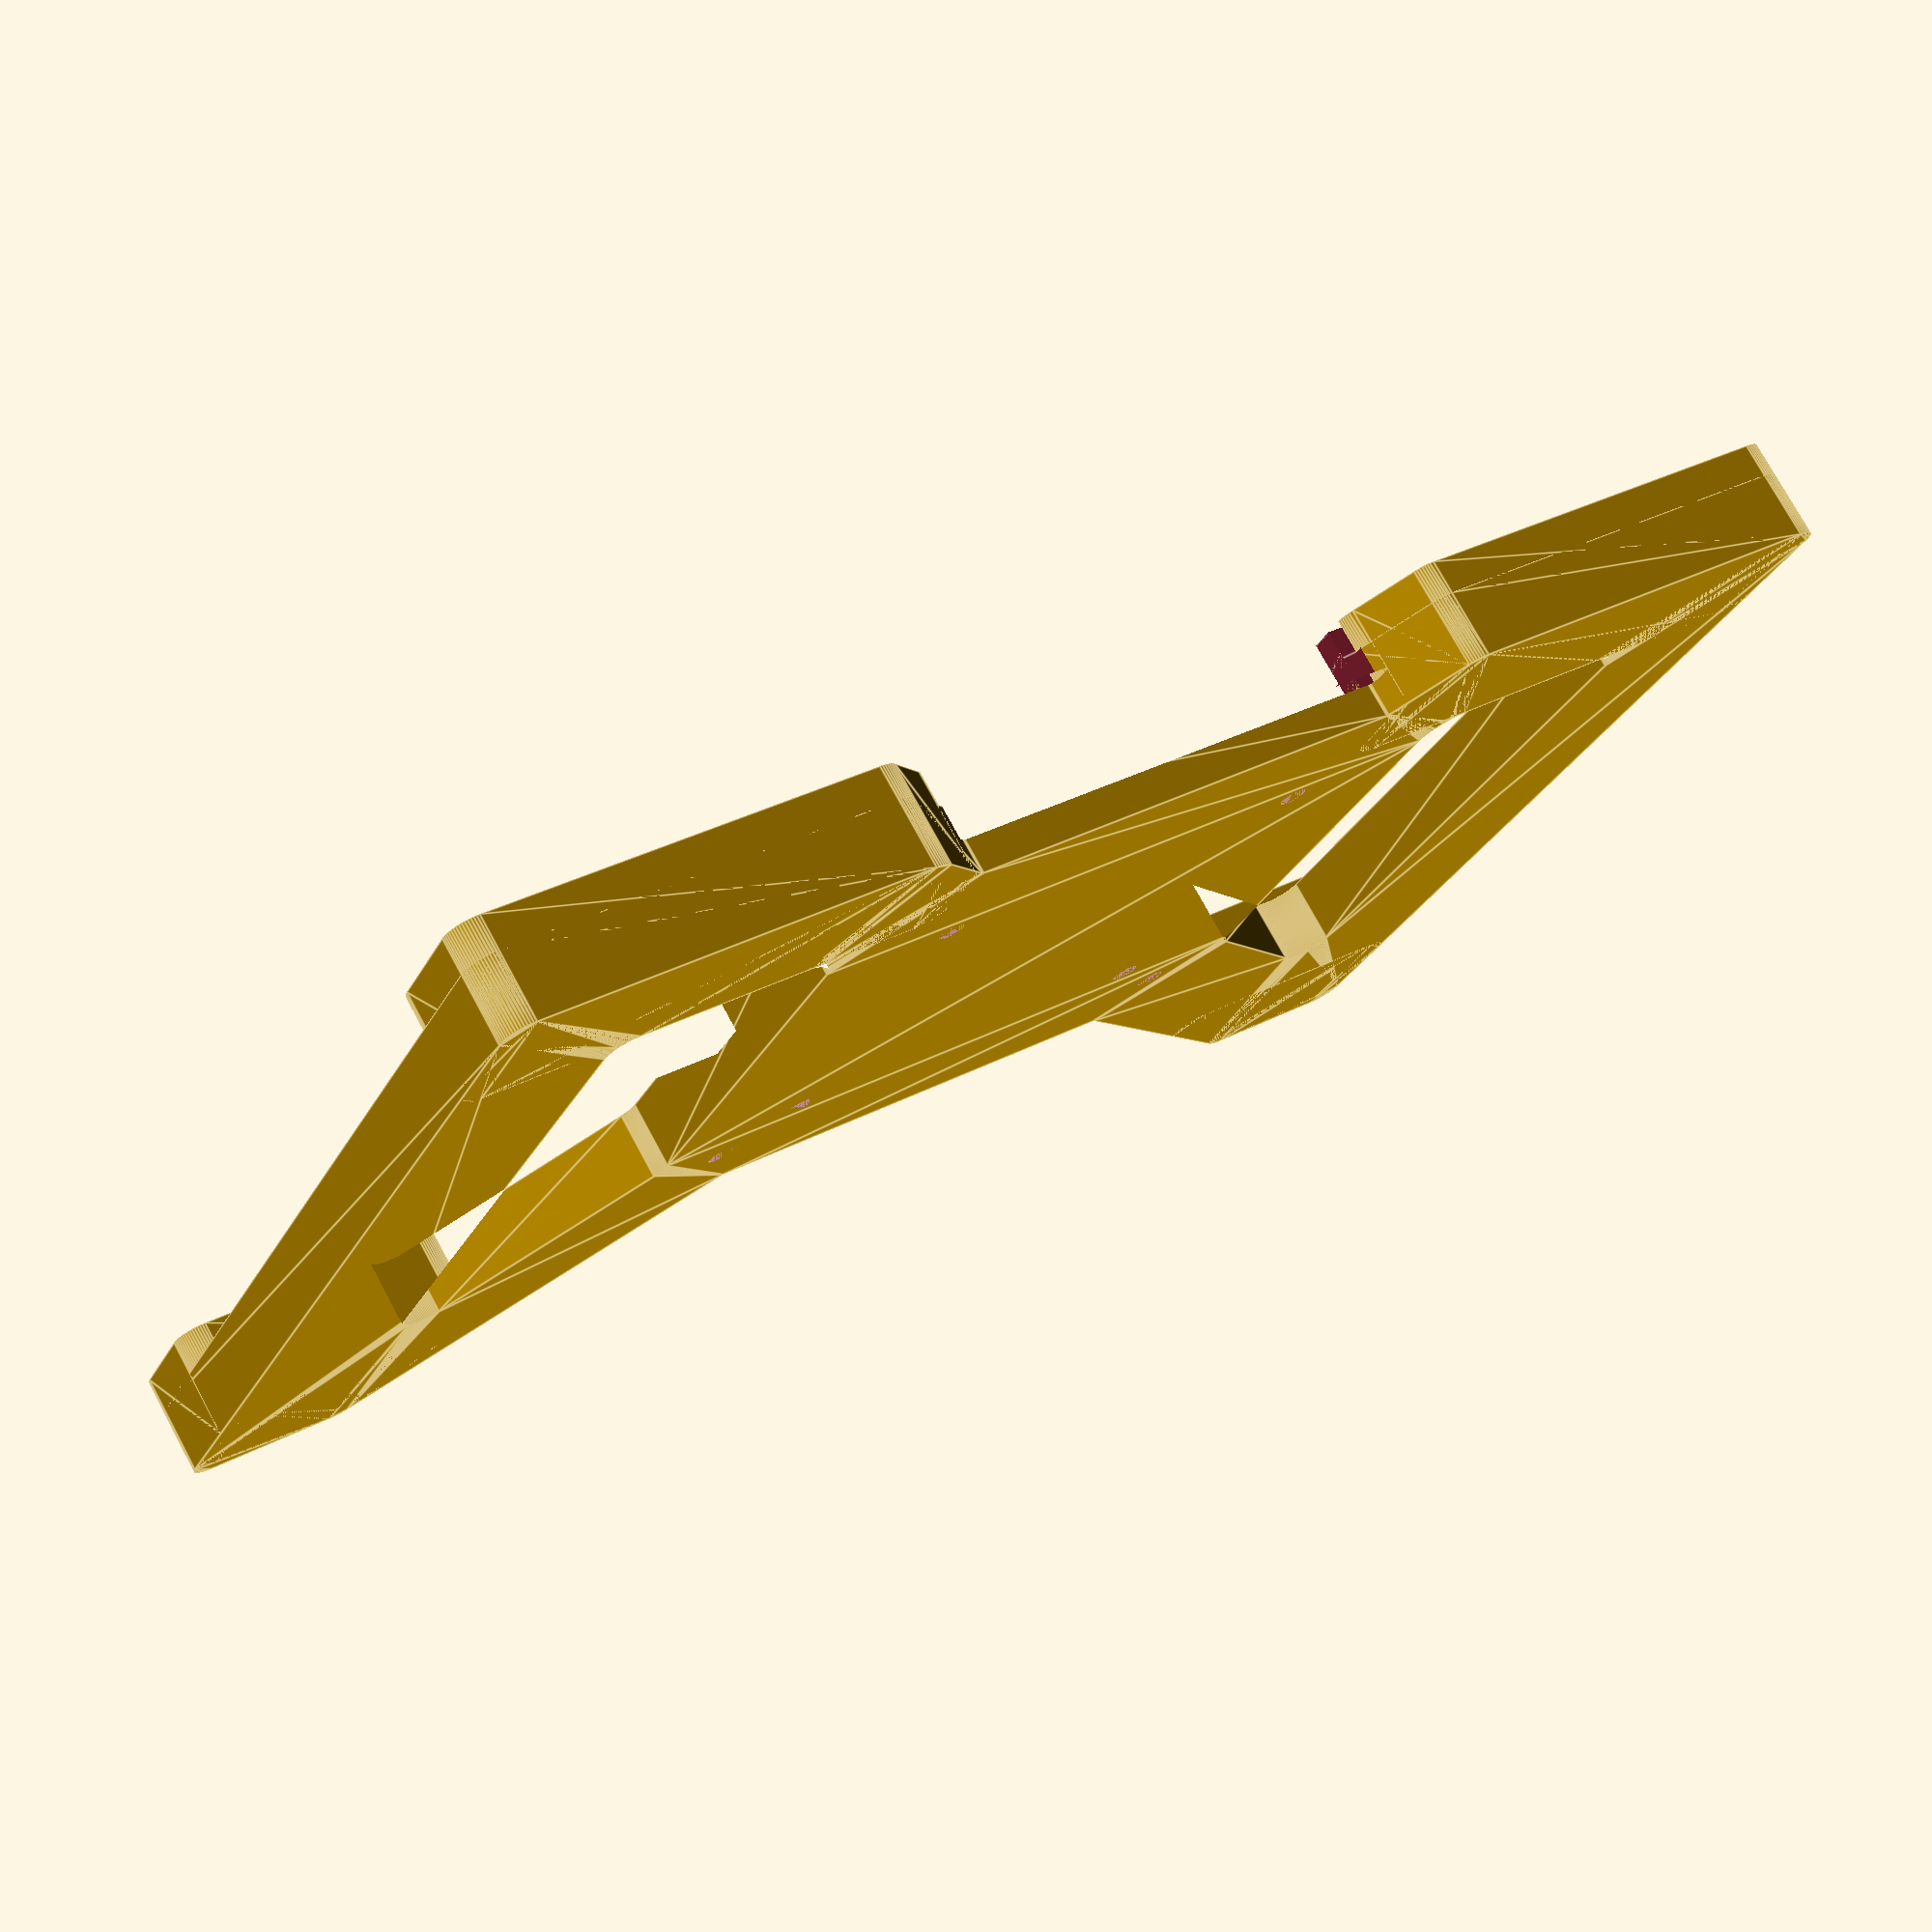
<openscad>
in=25.4;
pad=0.1;
vesa_large=100;
vesa_small=75;
vesa_sizes=[vesa_large,vesa_small];
mountpoint=25;
bit=in/8;

laptop_x=278;
laptop_y=206;
laptop_corner=10;

wood=in*3/4;

wall=30;
cross_wall=wall;
side_wall=wall;
end_wall=wall;

$fn=60;

slot_x=265;
slot_y=4;
slot_gap=175;

bundle=90;

dock_x=117;
dock_y=54;

dock_wall=in/4;
base=dock_x+dock_wall*2;

wire=10;

corner=5;
dock_corner=3;

screw=5;
screw_head=15;
screw_head_h=1.5;

dock_h=wood*2/3+2;

module vesas(d=screw) {
	for(vesa=vesa_sizes)
	vesa(d,vesa);
}

module vesa(d, vesa) {
	translate([0,mountpoint])
	for(r=[0:90:359])
	rotate([0,0,r])
	translate([vesa/2,vesa/2])
	circle(d=d);	
}

module dirror_y() {
	children();
	mirror([0,1])
	children();
}

module dirror_x() {
	children();
	mirror([1,0])
	children();
}

module dock() {
	translate([0,mountpoint])
	offset(dock_corner)
	offset(-dock_corner)
	square([dock_x,dock_y],center=true);
}
module wires() {
	dock();
	translate([0,mountpoint]) {
		square([bundle,laptop_y+pad*2],center=true);
		square([laptop_x-side_wall*2.5,wire],center=true);
	}
}

module v() {
	translate([0,mountpoint])
	dirror_y()
	rotate([0,0,45])
	translate([cross_wall/2-laptop_x/2,0])
	square([laptop_x,cross_wall],center=true);

}

module x() {
	intersection() {
		dirror_x()
		v();
		body();
	}
}

module base() {
	translate([0,mountpoint])
	square([base,base],center=true);
}

module body() {
	square([laptop_x,laptop_y],center=true);
}

module laptop() {
	dirror_x()
	intersection() {
		body();
		hull()
		v();
	}
}

module inner_laptop() {
	square([laptop_x-side_wall*2,laptop_y-end_wall*2],center=true);
}

module vent() {
		corner()
		difference() {
			inner_laptop();
			x();
			base();
		}	
}

module positive() {
	difference() {
		laptop();
		vent();
	}
	base();
}

module pads() {
	dirror_y()
	translate([0,slot_gap/2])
	hull()
	dirror_x()
	translate([slot_x/2,0])
	circle(d=slot_y);
}

module wood(h=wood) {
	linear_extrude(height=h)
	children();
}

module corner() {
	offset(corner)
	offset(-corner)
	children();
}

module tips() {
	corner()
	difference() {
		intersection() {
			positive();
			dirror_y()
			translate([-laptop_x/2,-laptop_y/2])
			square([laptop_x,end_wall]);
		}
		wires();
	}
}

module large_heads() {
	vesa(screw_head,vesa_large);
}

module small_heads() {
	vesa(screw_head,vesa_small);
}


difference() {
	wood()
	tips();

	translate([0,0,1])
	wood()
	pads();

	wood()
	wires();

	translate([0,0,1])
	wood()
	vesas();

	translate([0,0,1])
	wood()
	large_heads();
}

difference() {
	wood(wood*2/3)
	corner()
	positive();

	wood()
	vesas();

	translate([0,0,wood/3])
	wood()
	wires();

	translate([0,0,wood*2/3-screw_head_h])
	wood()
	large_heads();

	translate([0,0,wood/3-screw_head_h])
	wood()
	small_heads();

	translate([0,0,wood-dock_h])
	wood()
	dock();
}

</openscad>
<views>
elev=104.0 azim=155.3 roll=28.5 proj=p view=edges
</views>
